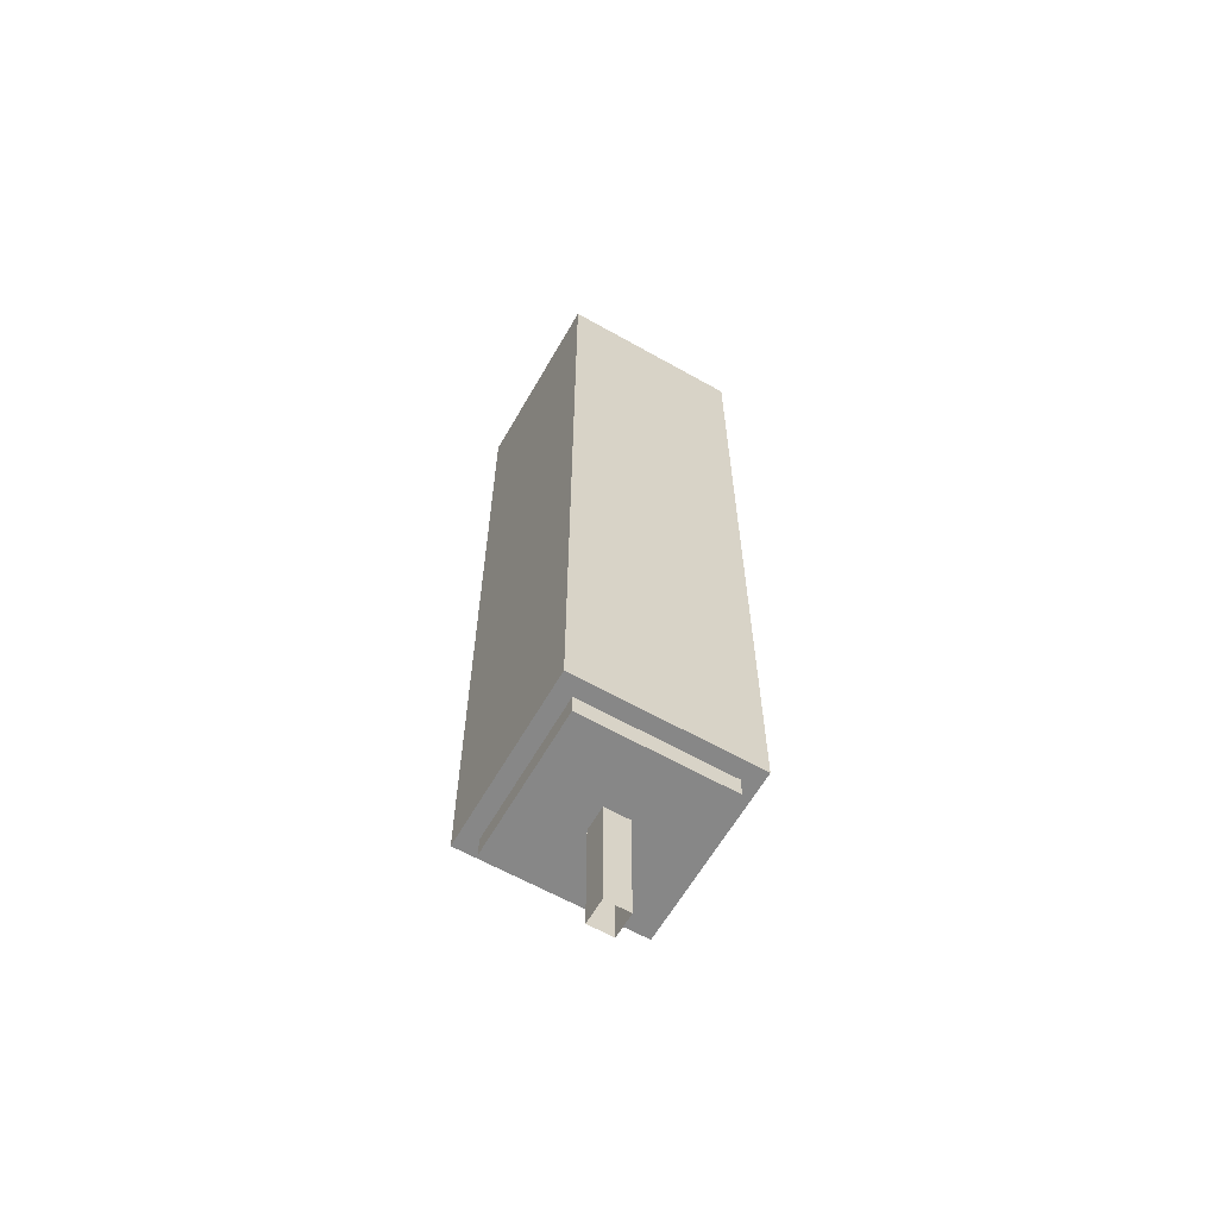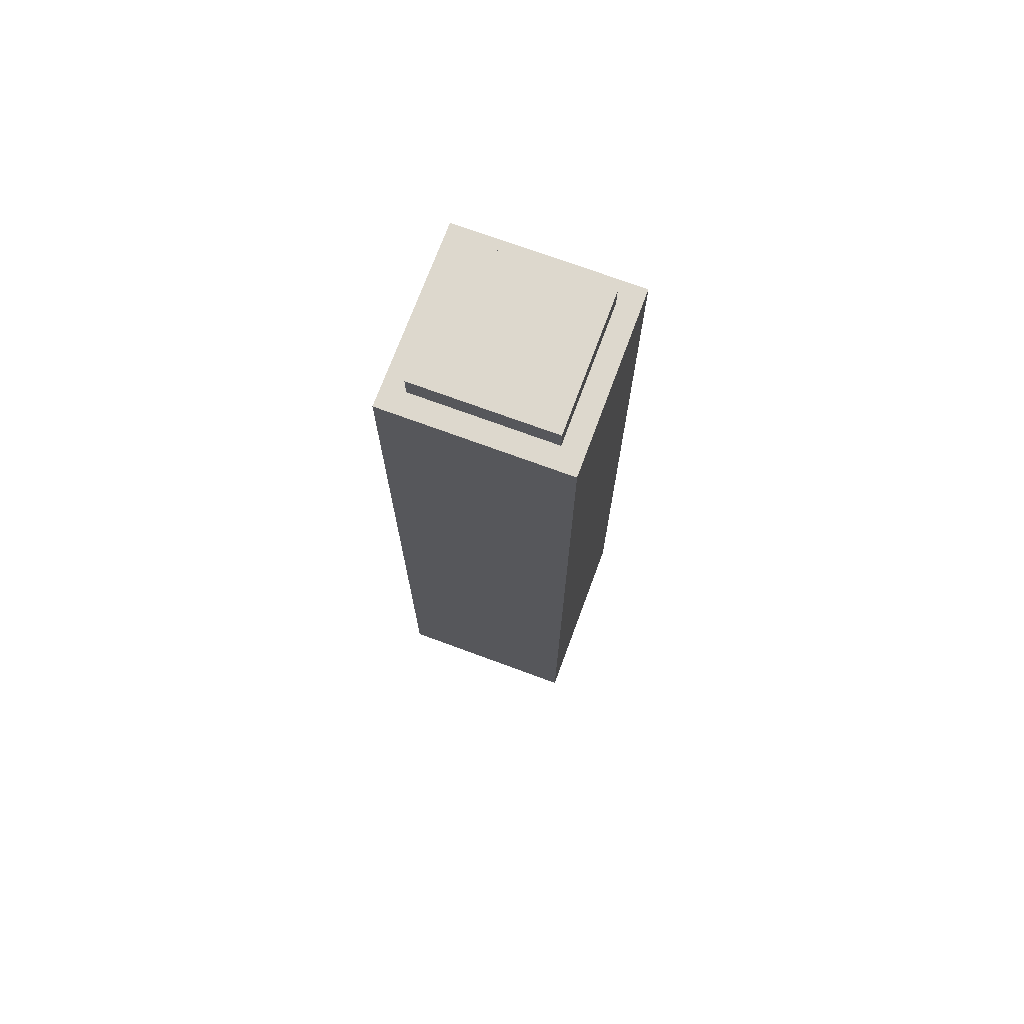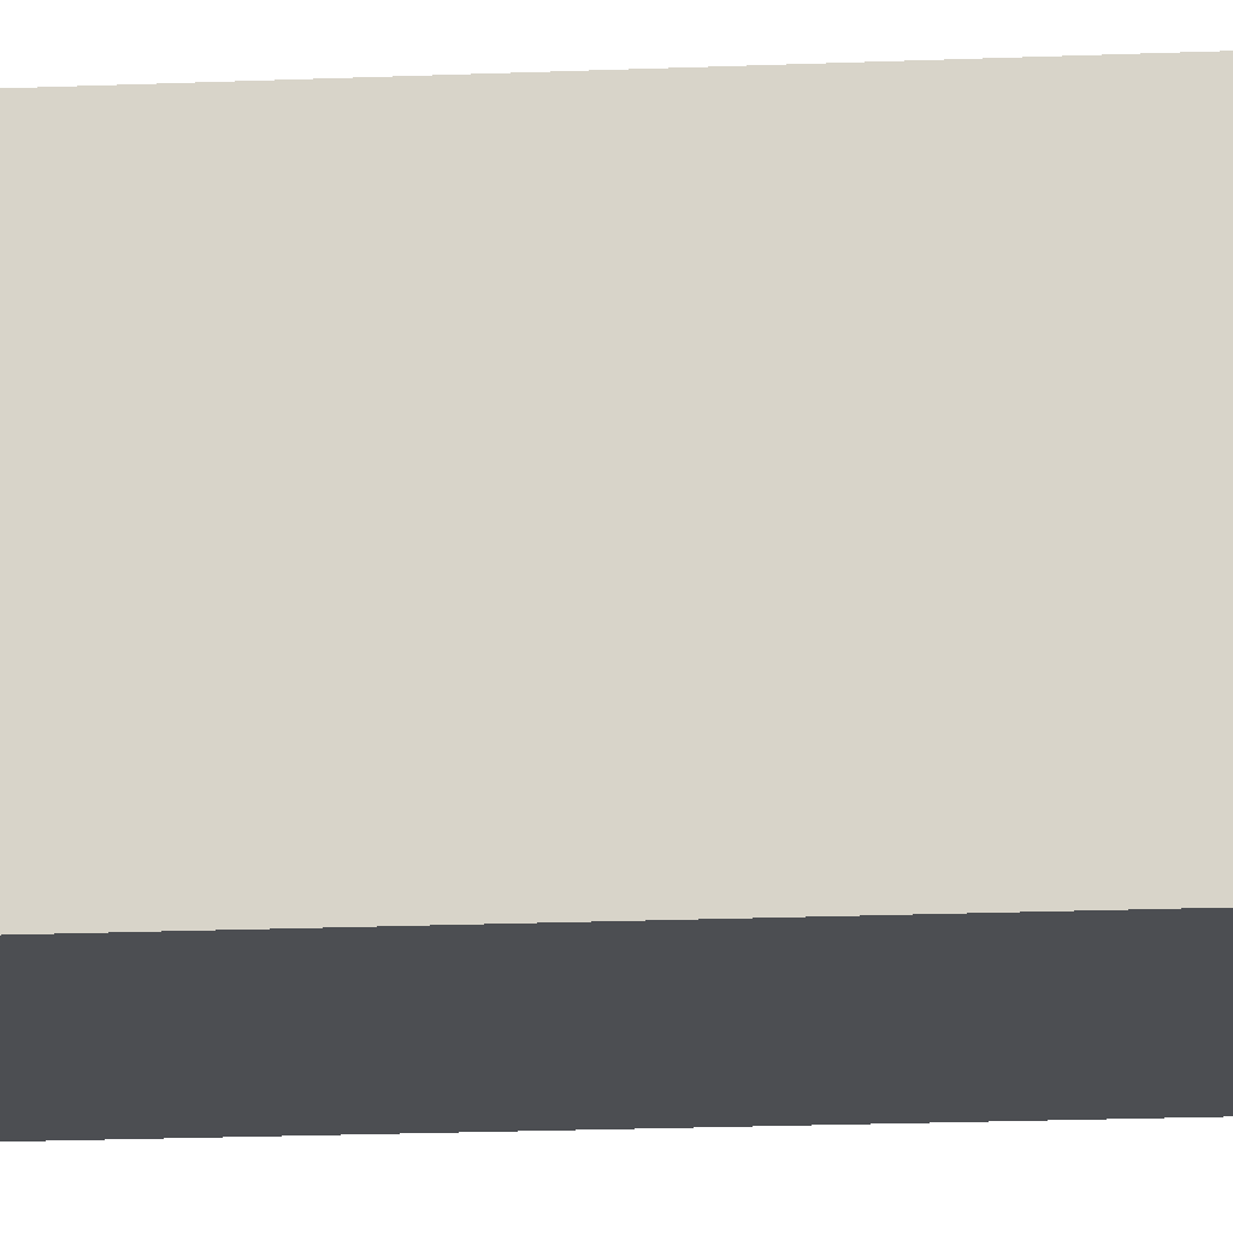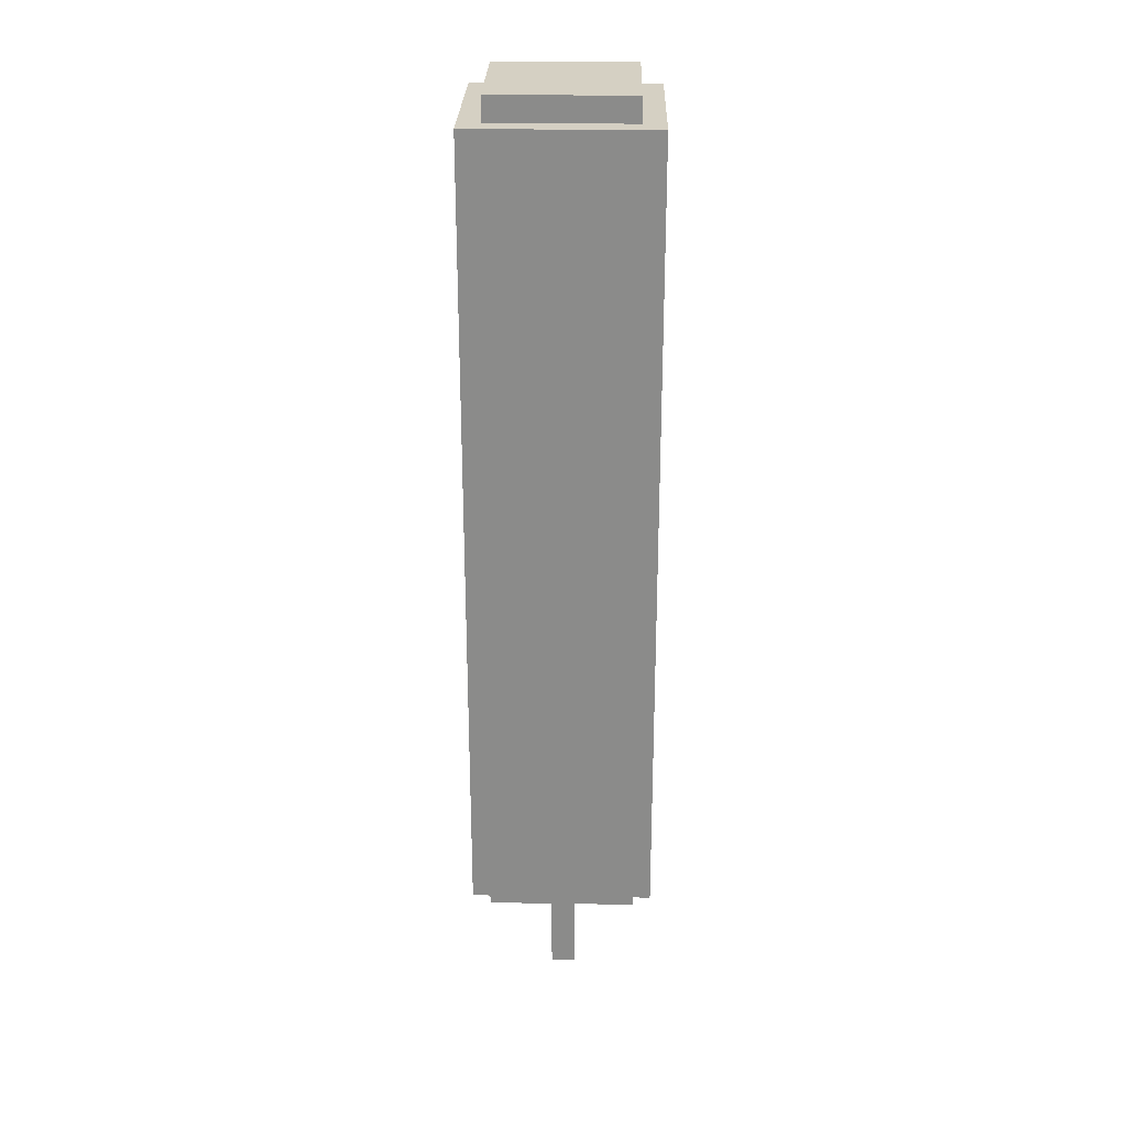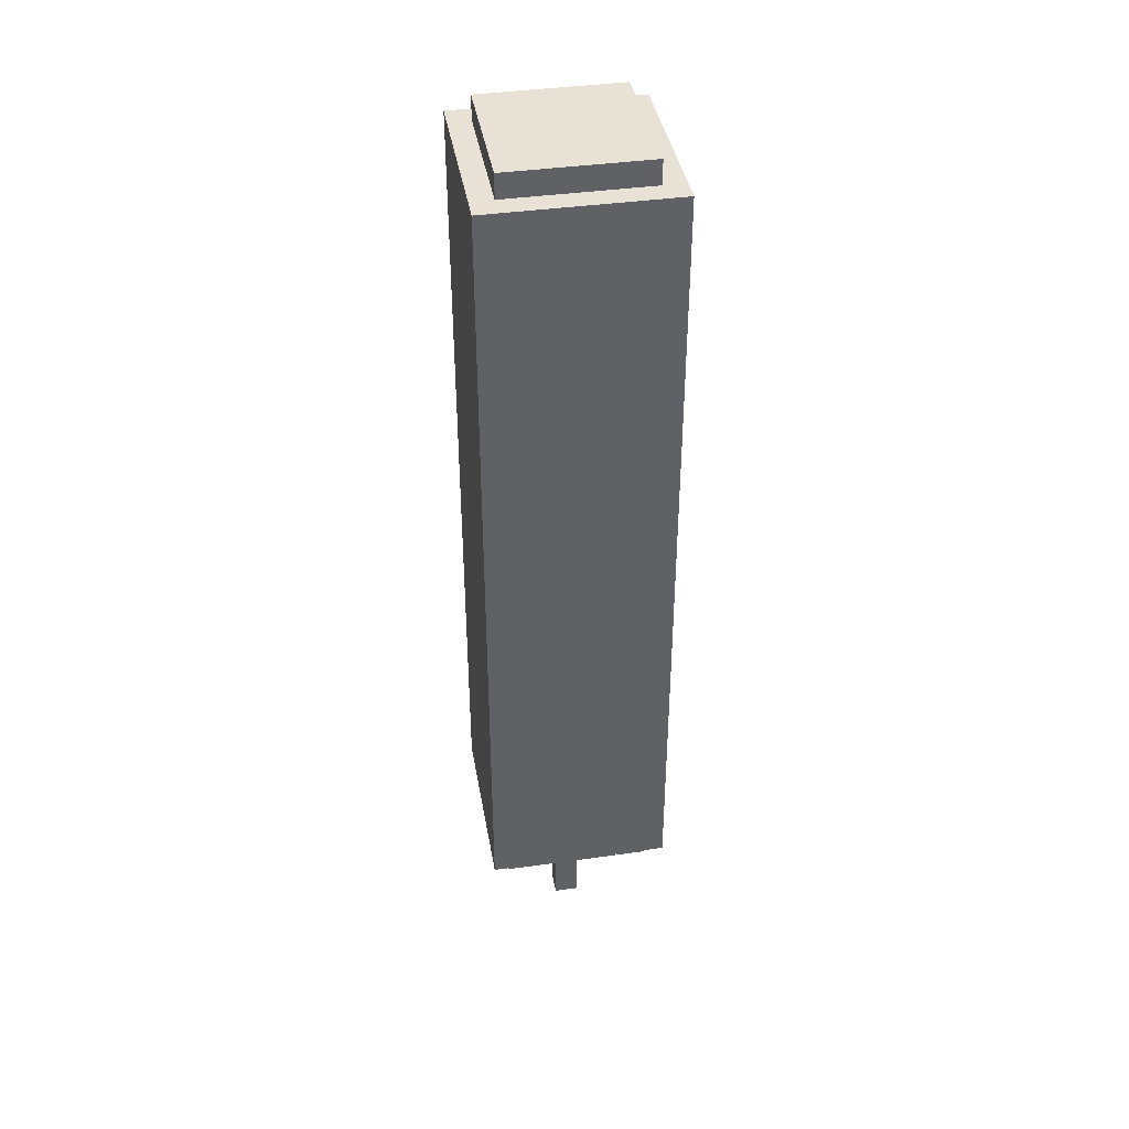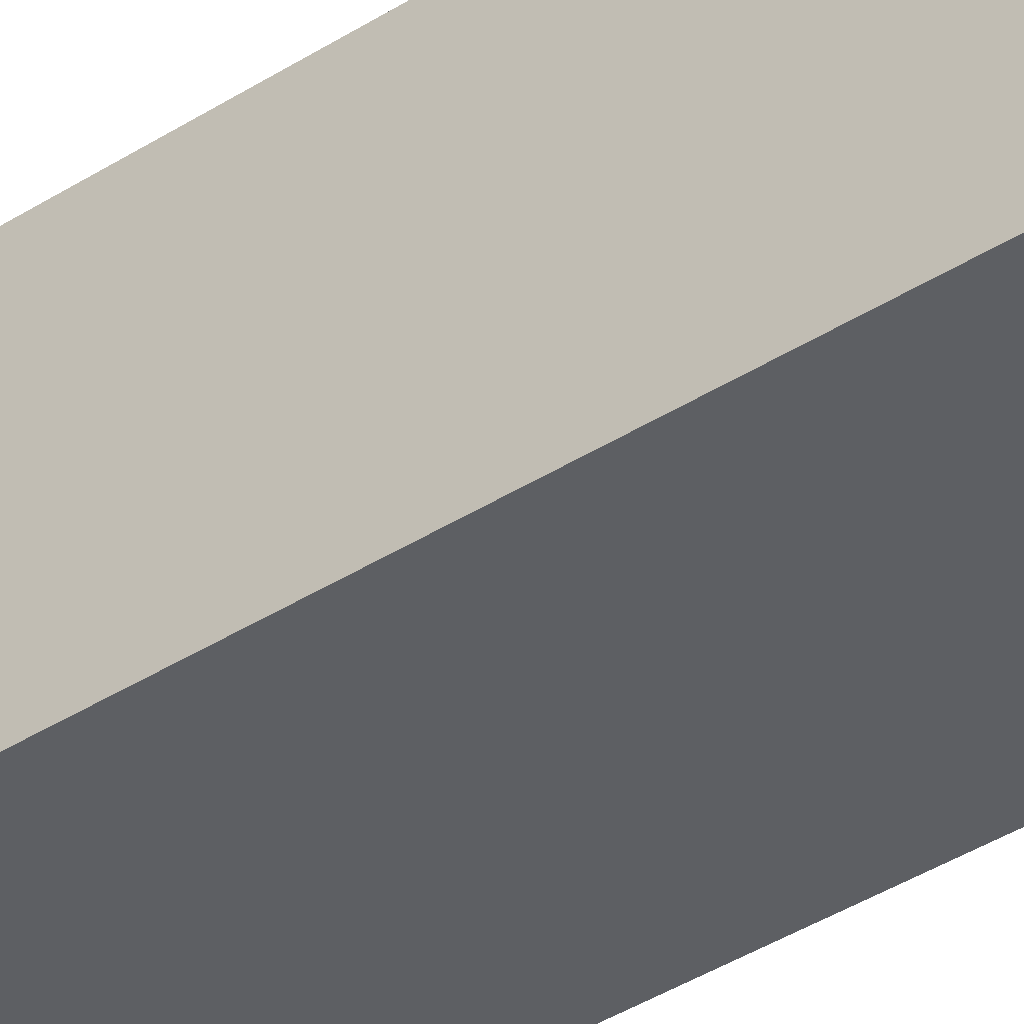
<metadata>
{"format":"obj","ext":"obj","renderer":"f3d","projection":"perspective","resolution":1024,"background":"white","views":[{"elev":-62.4,"azim":-119.8,"up":"+Y"},{"elev":72.1,"azim":-69.7,"up":"+Y"},{"elev":-16.5,"azim":95.1,"up":"+Z"},{"elev":26.1,"azim":-178.6,"up":"+Y"},{"elev":40.3,"azim":-9.8,"up":"+Y"},{"elev":-40.0,"azim":-51.8,"up":"+Z"}]}
</metadata>
<code>
g Candyland_tree_3
v 0.125 -3.389 0.125
v -0.125 -4.839 0.125
v -0.125 -3.389 0.125
v 0.125 -4.839 0.125
v -0.125 -3.389 0.125
v -0.125 -4.839 -0.125
v -0.125 -3.389 -0.125
v -0.125 -4.839 0.125
v 0.125 -3.389 -0.125
v 0.125 -4.839 0.125
v 0.125 -3.389 0.125
v 0.125 -4.839 -0.125
v -0.125 -3.389 -0.125
v 0.125 -4.839 -0.125
v 0.125 -3.389 -0.125
v -0.125 -4.839 -0.125
v -0.92 -3.405 0.92
v -0.92 4.595 -0.92
v -0.92 4.595 0.92
v -0.92 -3.405 -0.92
v -0.92 -3.405 -0.92
v 0.92 4.595 -0.92
v -0.92 4.595 -0.92
v 0.92 -3.405 -0.92
v 0.92 -3.405 -0.92
v 0.92 4.595 0.92
v 0.92 4.595 -0.92
v 0.92 -3.405 0.92
v 0.92 -3.405 0.92
v -0.92 4.595 0.92
v 0.92 4.595 0.92
v -0.92 -3.405 0.92
v 0.7519 -3.405 0.7519
v -0.7519 -3.62 0.7519
v -0.7519 -3.405 0.7519
v 0.7519 -3.62 0.7519
v -0.7002 4.595 0.7002
v 0.7002 4.839 0.7002
v 0.7002 4.595 0.7002
v -0.7002 4.839 0.7002
v -0.7002 4.595 0.7002
v -0.92 4.595 -0.92
v -0.7002 4.595 -0.7002
v -0.92 4.595 0.92
v 0.92 4.595 -0.92
v 0.7002 4.595 -0.7002
v 0.92 4.595 0.92
v 0.7002 4.595 0.7002
v 0.7002 4.839 -0.7002
v -0.7002 4.839 0.7002
v -0.7002 4.839 -0.7002
v 0.7002 4.839 0.7002
v 0.7002 4.595 -0.7002
v -0.7002 4.839 -0.7002
v -0.7002 4.595 -0.7002
v 0.7002 4.839 -0.7002
v 0.7002 4.595 0.7002
v 0.7002 4.839 -0.7002
v 0.7002 4.595 -0.7002
v 0.7002 4.839 0.7002
v -0.7002 4.595 -0.7002
v -0.7002 4.839 0.7002
v -0.7002 4.595 0.7002
v -0.7002 4.839 -0.7002
v -0.7519 -3.405 -0.7519
v -0.92 -3.405 0.92
v -0.7519 -3.405 0.7519
v 0.92 -3.405 0.92
v -0.92 -3.405 0.92
v -0.7519 -3.405 -0.7519
v -0.92 -3.405 -0.92
v 0.7519 -3.405 -0.7519
v -0.92 -3.405 -0.92
v 0.7519 -3.405 -0.7519
v 0.92 -3.405 -0.92
v 0.7519 -3.405 0.7519
v 0.92 -3.405 -0.92
v 0.7519 -3.405 0.7519
v 0.92 -3.405 0.92
v -0.7519 -3.405 0.7519
v -0.7519 -3.62 -0.7519
v 0.7519 -3.62 0.7519
v 0.7519 -3.62 -0.7519
v -0.7519 -3.62 0.7519
v -0.7519 -3.405 -0.7519
v 0.7519 -3.62 -0.7519
v 0.7519 -3.405 -0.7519
v -0.7519 -3.62 -0.7519
v 0.7519 -3.405 -0.7519
v 0.7519 -3.62 0.7519
v 0.7519 -3.405 0.7519
v 0.7519 -3.62 -0.7519
v -0.7519 -3.405 0.7519
v -0.7519 -3.62 -0.7519
v -0.7519 -3.405 -0.7519
v -0.7519 -3.62 0.7519
g Candyland_tree_3_0
f 3 2 1
f 4 1 2
f 7 6 5
f 8 5 6
f 11 10 9
f 12 9 10
f 15 14 13
f 16 13 14
f 19 18 17
f 20 17 18
f 23 22 21
f 24 21 22
f 27 26 25
f 28 25 26
f 31 30 29
f 32 29 30
f 35 34 33
f 36 33 34
f 39 38 37
f 40 37 38
f 43 42 41
f 44 41 42
f 42 43 45
f 46 45 43
f 45 46 47
f 48 47 46
f 41 44 48
f 47 48 44
f 51 50 49
f 52 49 50
f 55 54 53
f 56 53 54
f 59 58 57
f 60 57 58
f 63 62 61
f 64 61 62
f 67 66 65
f 66 67 68
f 71 70 69
f 70 71 72
f 75 74 73
f 74 75 76
f 79 78 77
f 78 79 80
f 83 82 81
f 84 81 82
f 87 86 85
f 88 85 86
f 91 90 89
f 92 89 90
f 95 94 93
f 96 93 94

</code>
